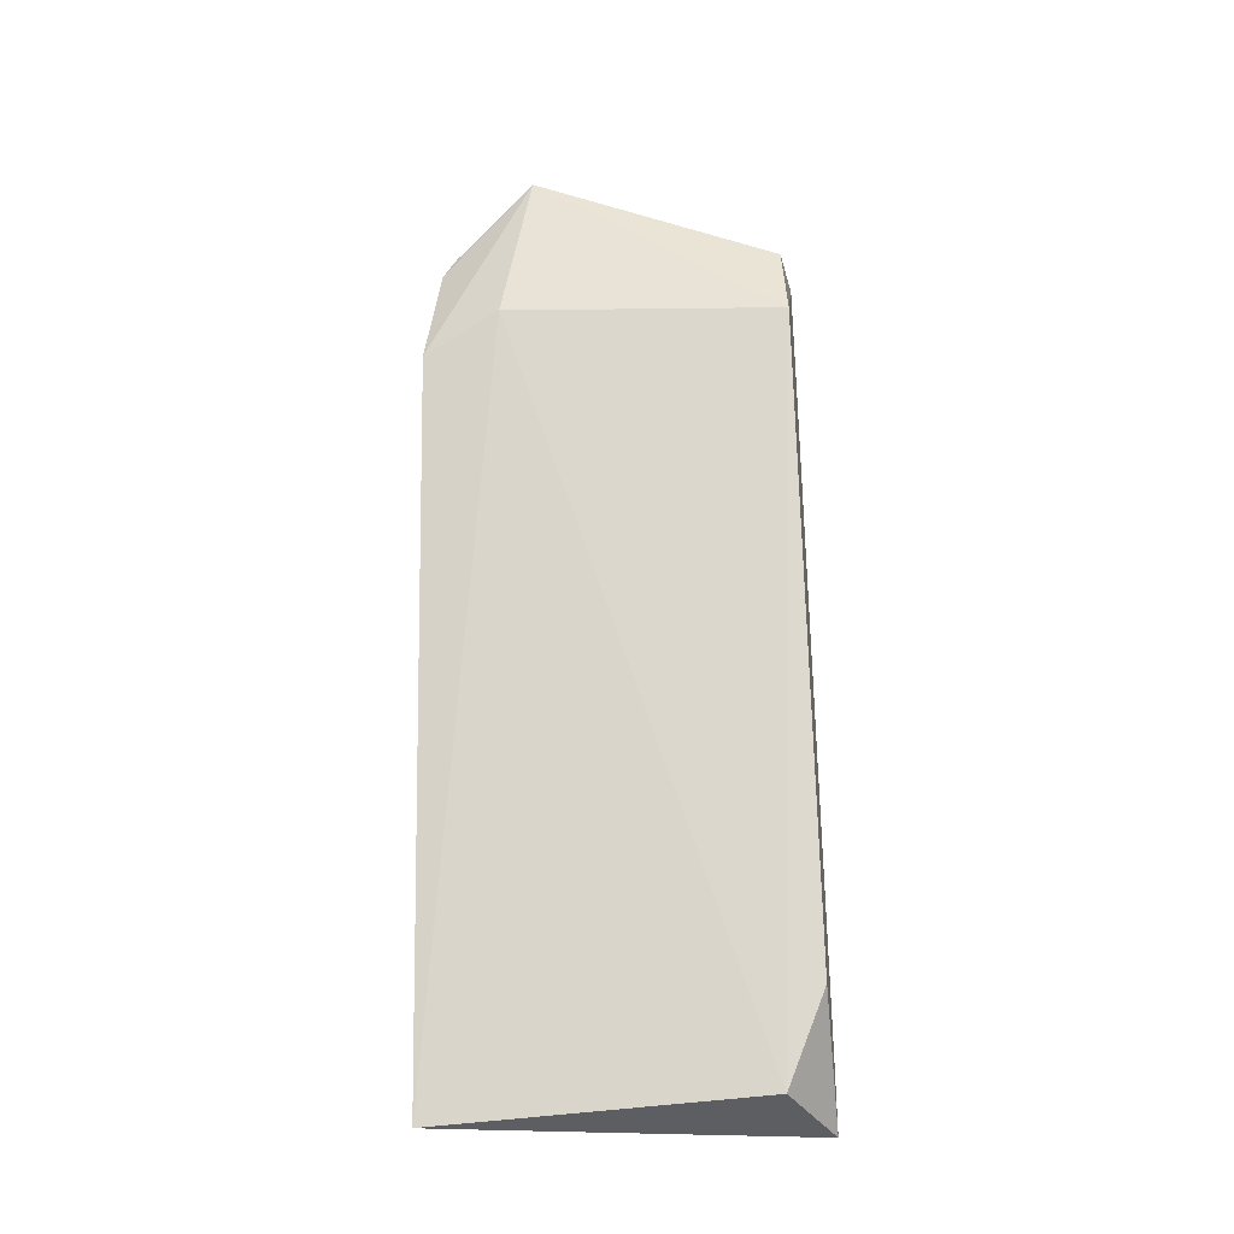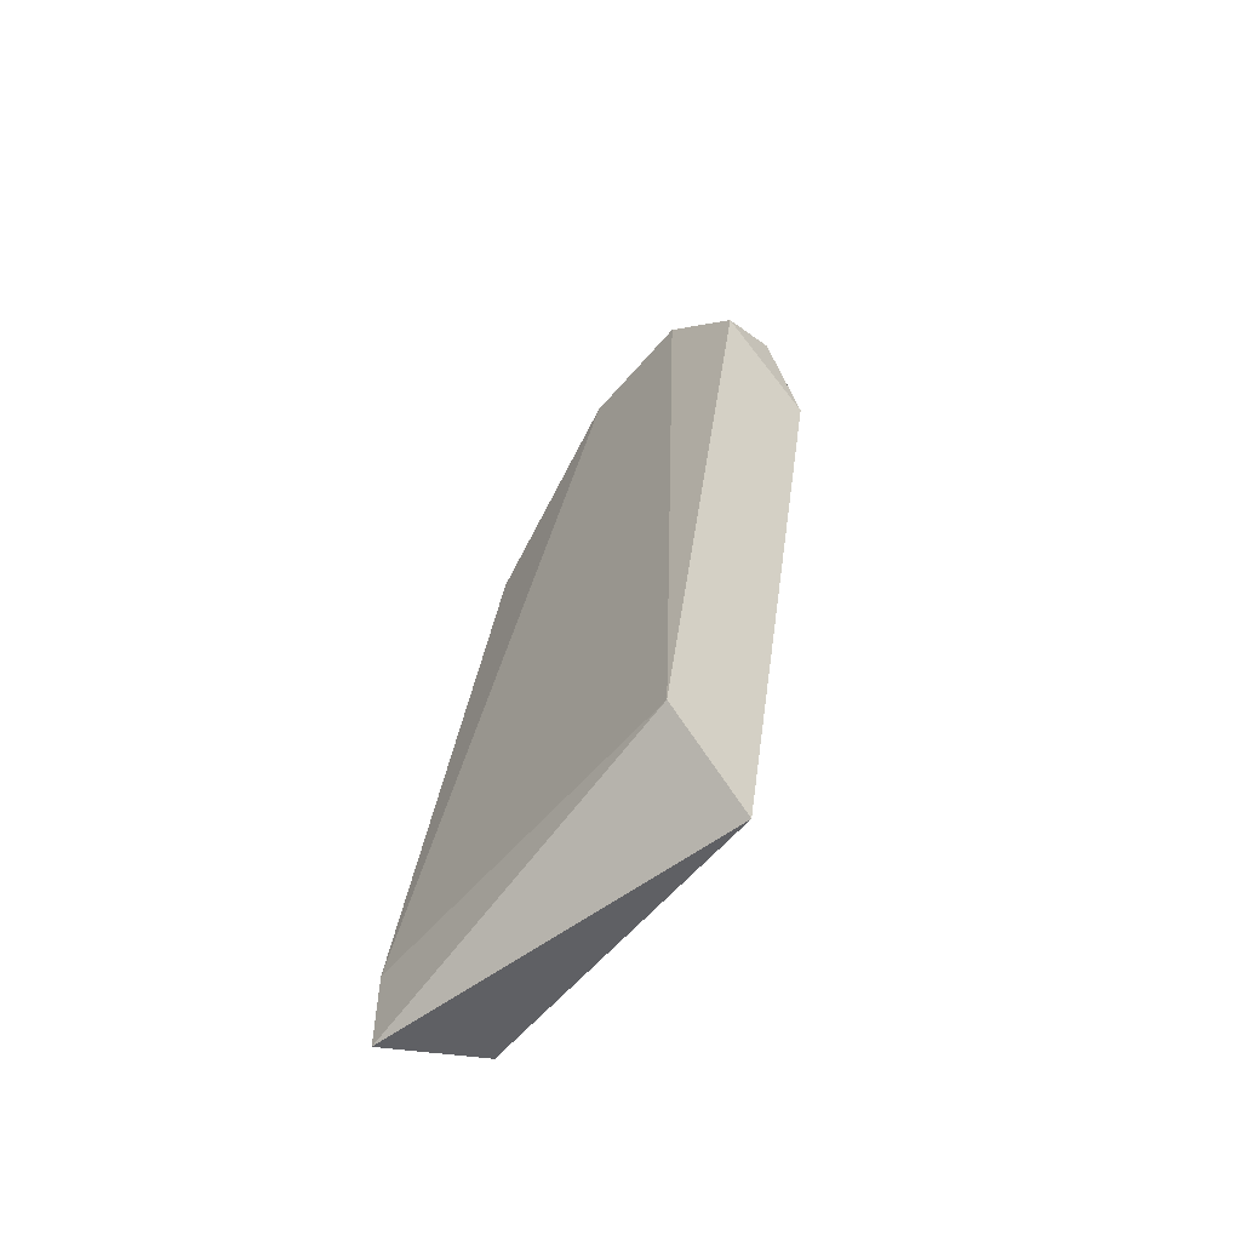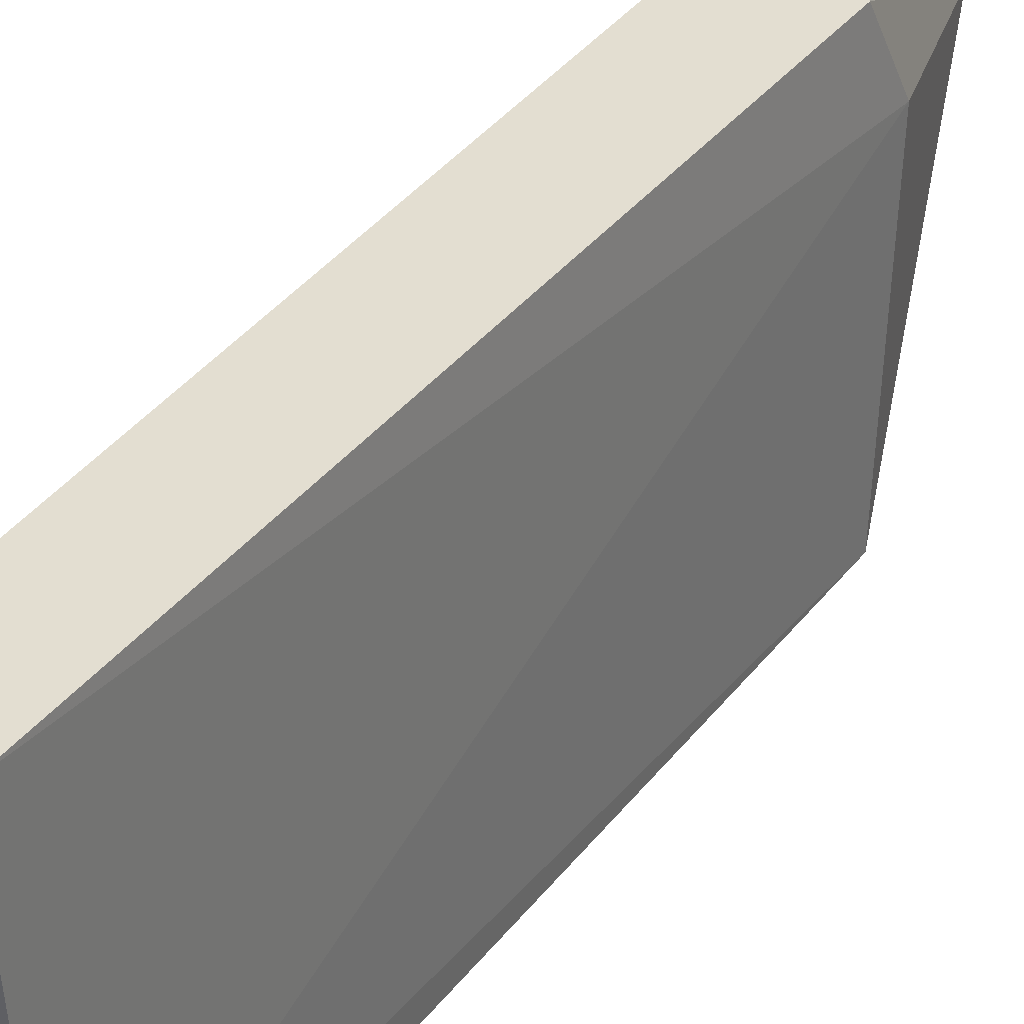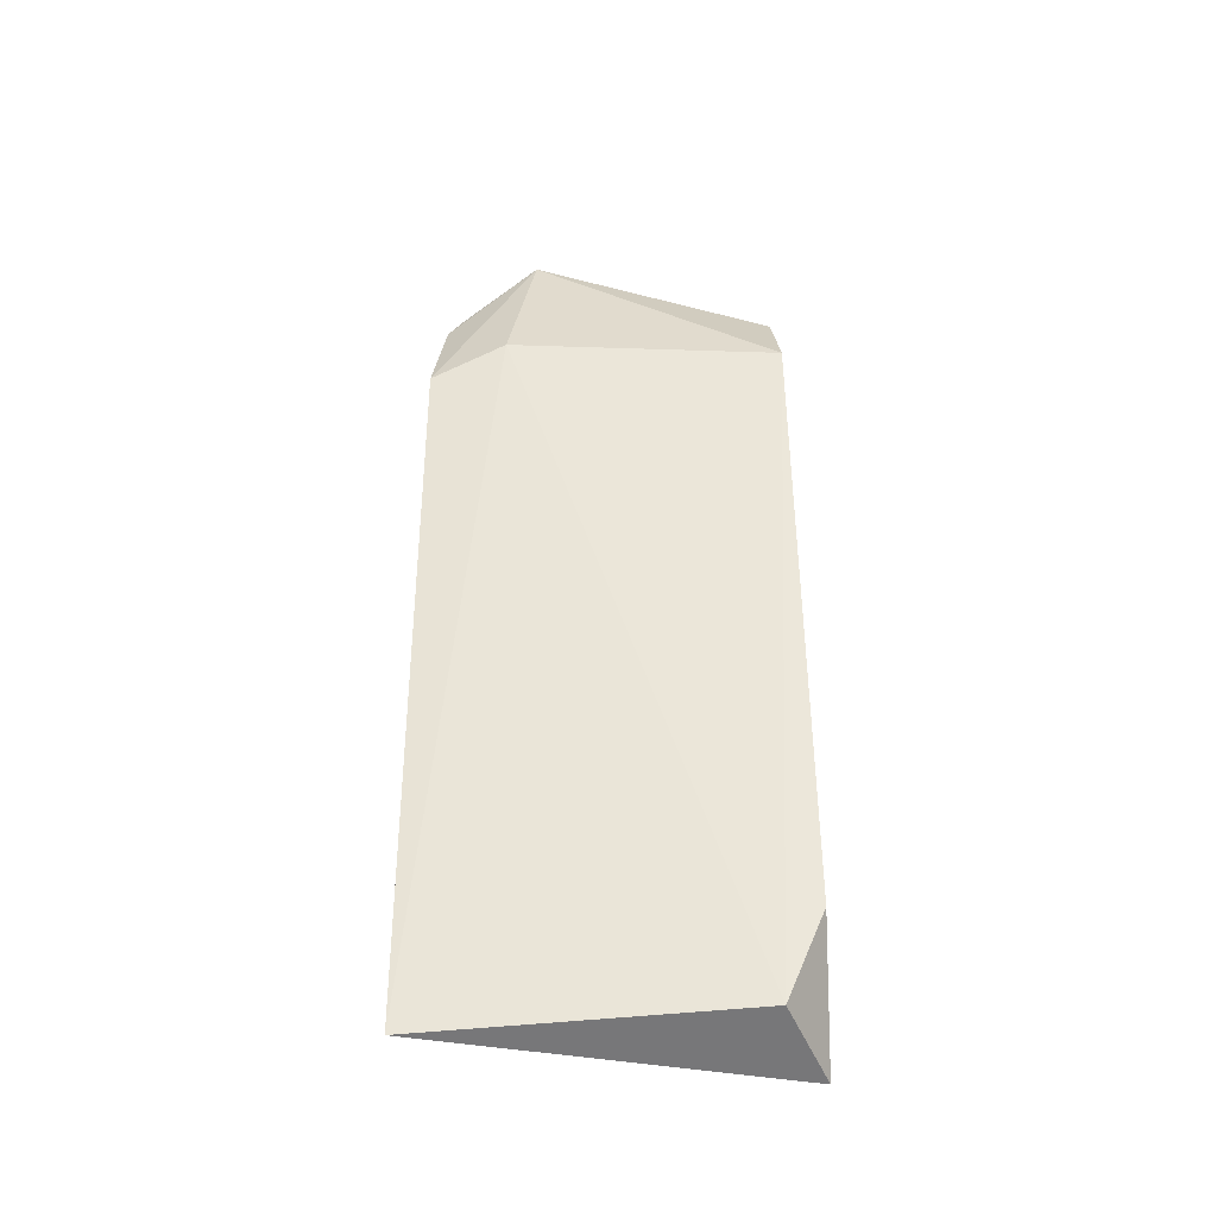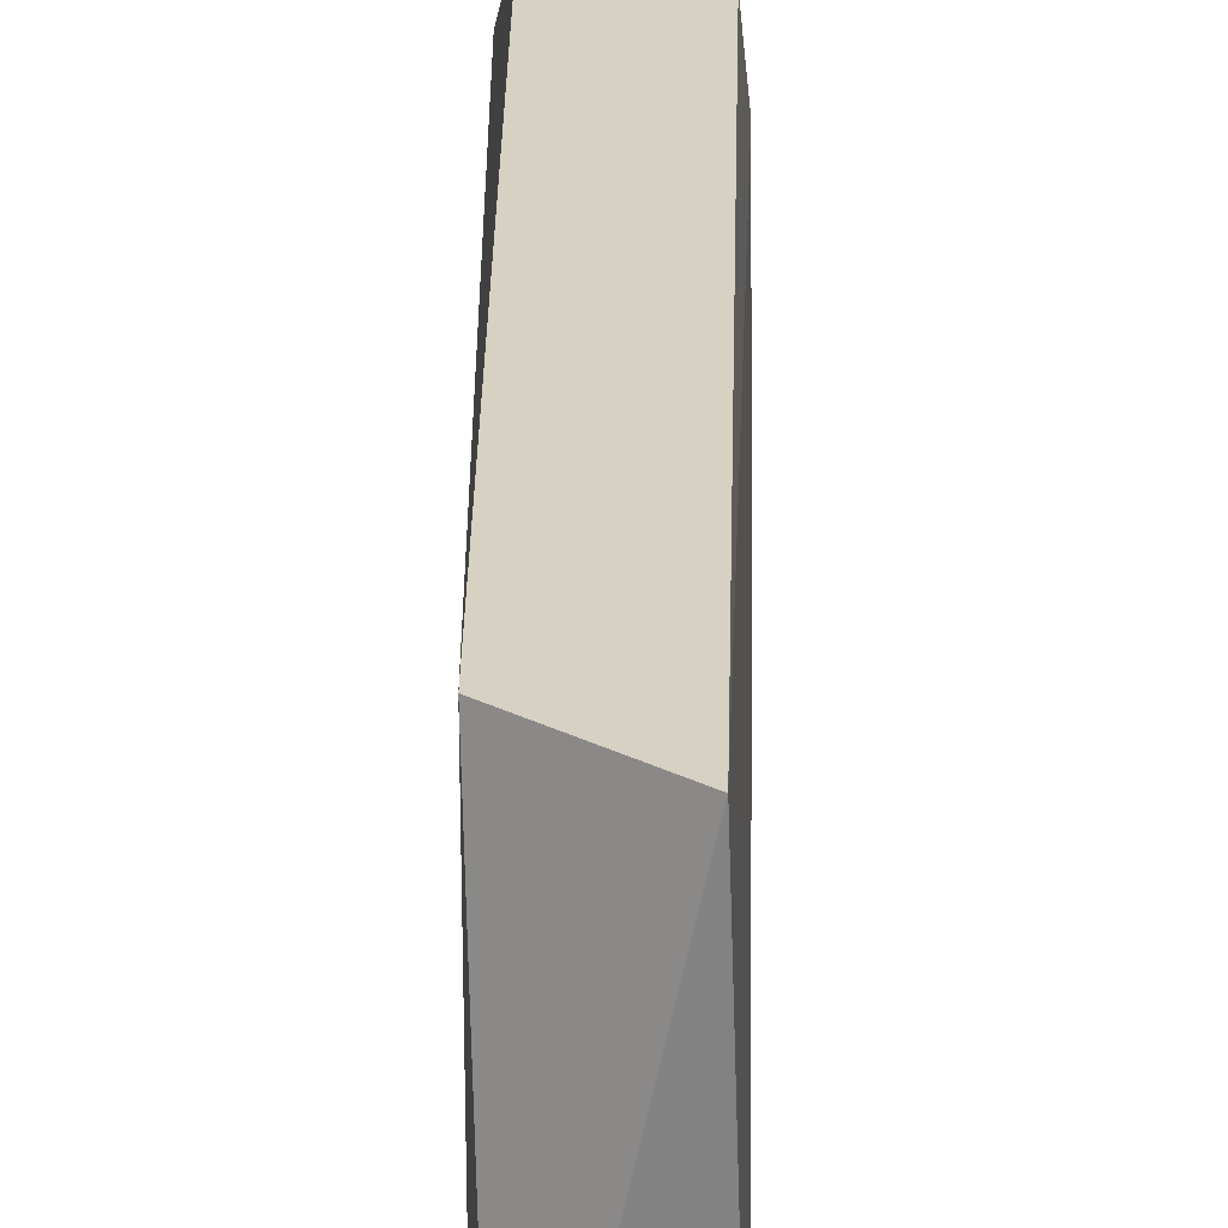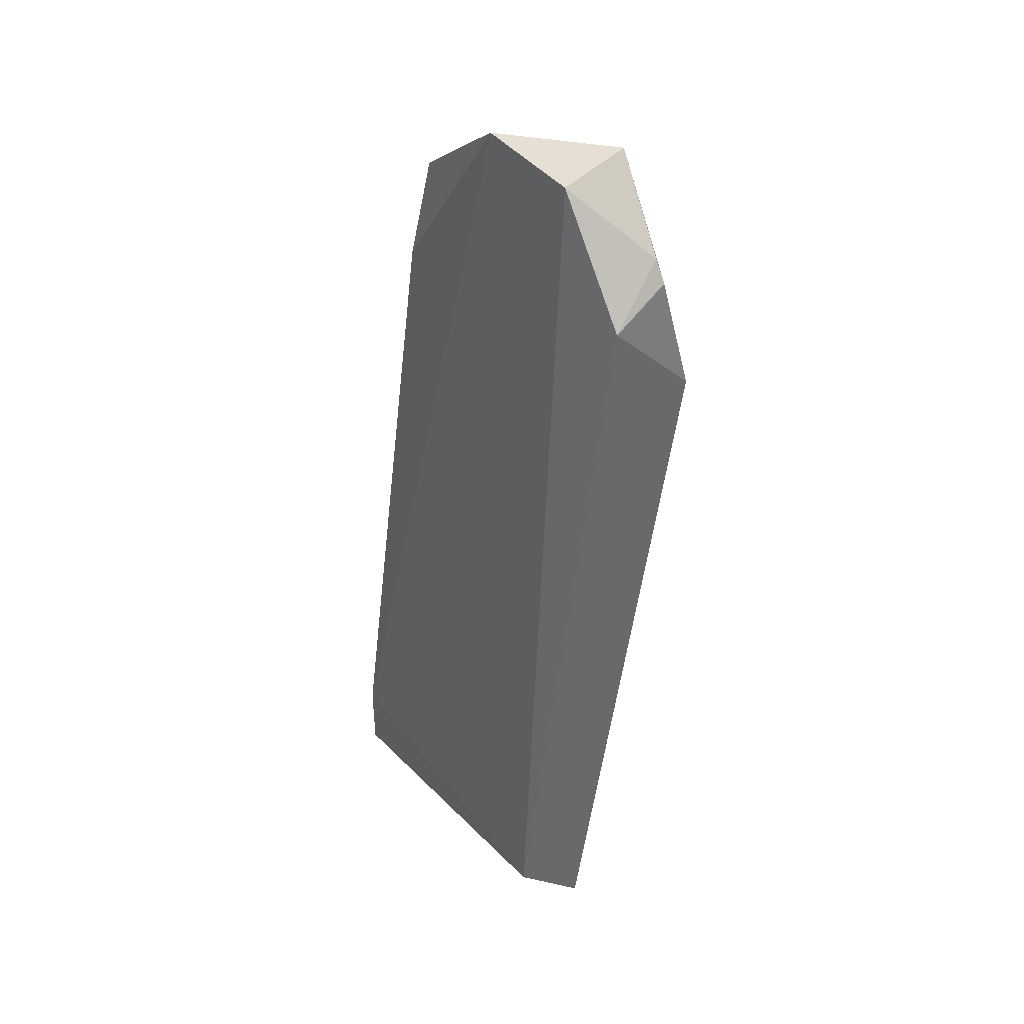
<metadata>
{"format":"obj","ext":"obj","renderer":"f3d","projection":"perspective","resolution":1024,"background":"white","views":[{"elev":-29.8,"azim":97.6,"up":"+Y"},{"elev":-55.4,"azim":-39.2,"up":"+Y"},{"elev":36.2,"azim":23.4,"up":"+Z"},{"elev":-47.9,"azim":91.6,"up":"+Y"},{"elev":27.1,"azim":-7.4,"up":"+Z"},{"elev":40.4,"azim":-33.6,"up":"+Y"}]}
</metadata>
<code>
o Shape_IndexedFaceSet.026_Shape_IndexedFaceSet.6433
v 0.5513 0.22 -0.09594
v 0.5815 0.592 0.07783
v 0.5813 0.6024 0.0711
v 0.5004 0.2073 0.08238
v 0.545 0.5321 -0.09594
v 0.5386 0.169 0.08238
v 0.6023 0.5384 -0.09594
v 0.5004 0.169 -0.09594
v 0.5513 0.6339 0.03778
v 0.5959 0.5321 0.08238
v 0.5513 0.6339 -0.02587
v 0.5895 0.6403 0.03143
v 0.5513 0.5766 0.08238
v 0.5004 0.2073 -0.09594
v 0.545 0.1755 -0.07683
v 0.6023 0.5512 0.04416
v 0.5881 0.5825 -0.09264
v 0.5577 0.583 -0.09594
f 11 17 18
f 1 5 7
f 5 1 8
f 6 4 8
f 4 6 10
f 4 9 11
f 11 9 12
f 3 2 12
f 9 3 12
f 2 10 12
f 2 3 13
f 3 9 13
f 9 4 13
f 10 2 13
f 4 10 13
f 5 8 14
f 8 4 14
f 11 5 14
f 4 11 14
f 1 7 15
f 8 1 15
f 6 8 15
f 10 6 16
f 12 10 16
f 7 12 16
f 15 7 16
f 6 15 16
f 11 12 17
f 12 7 17
f 7 5 18
f 5 11 18
f 17 7 18

</code>
